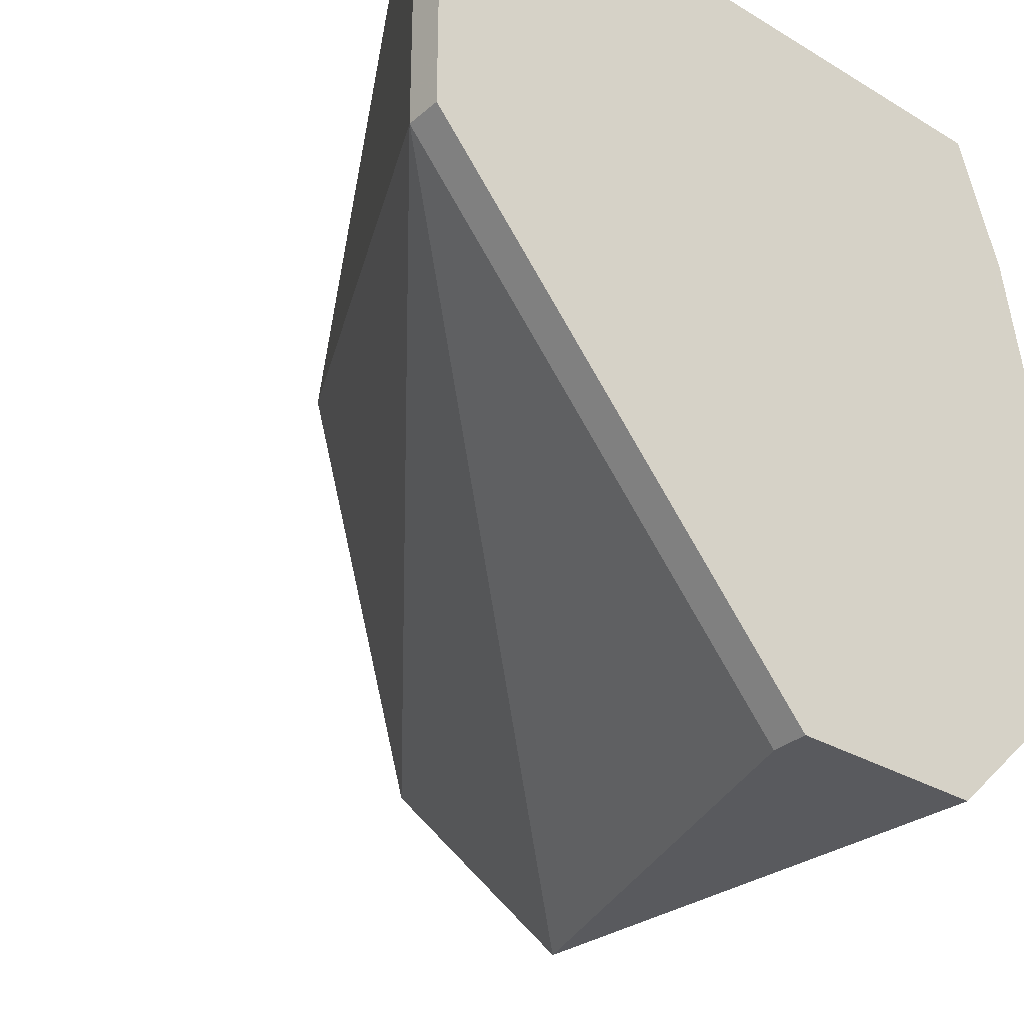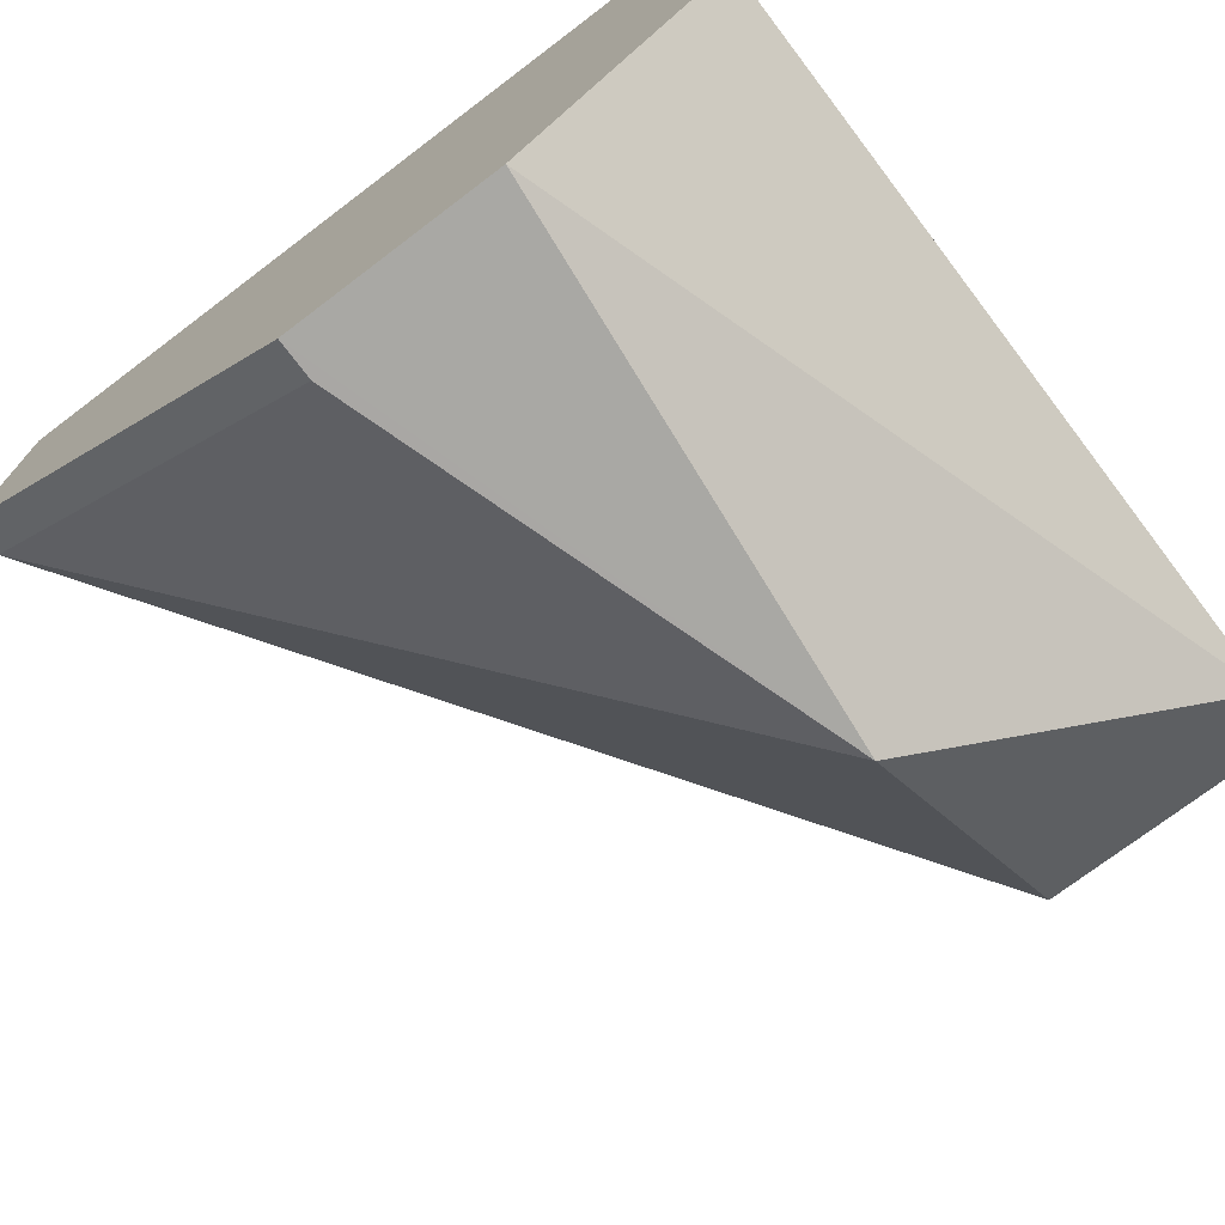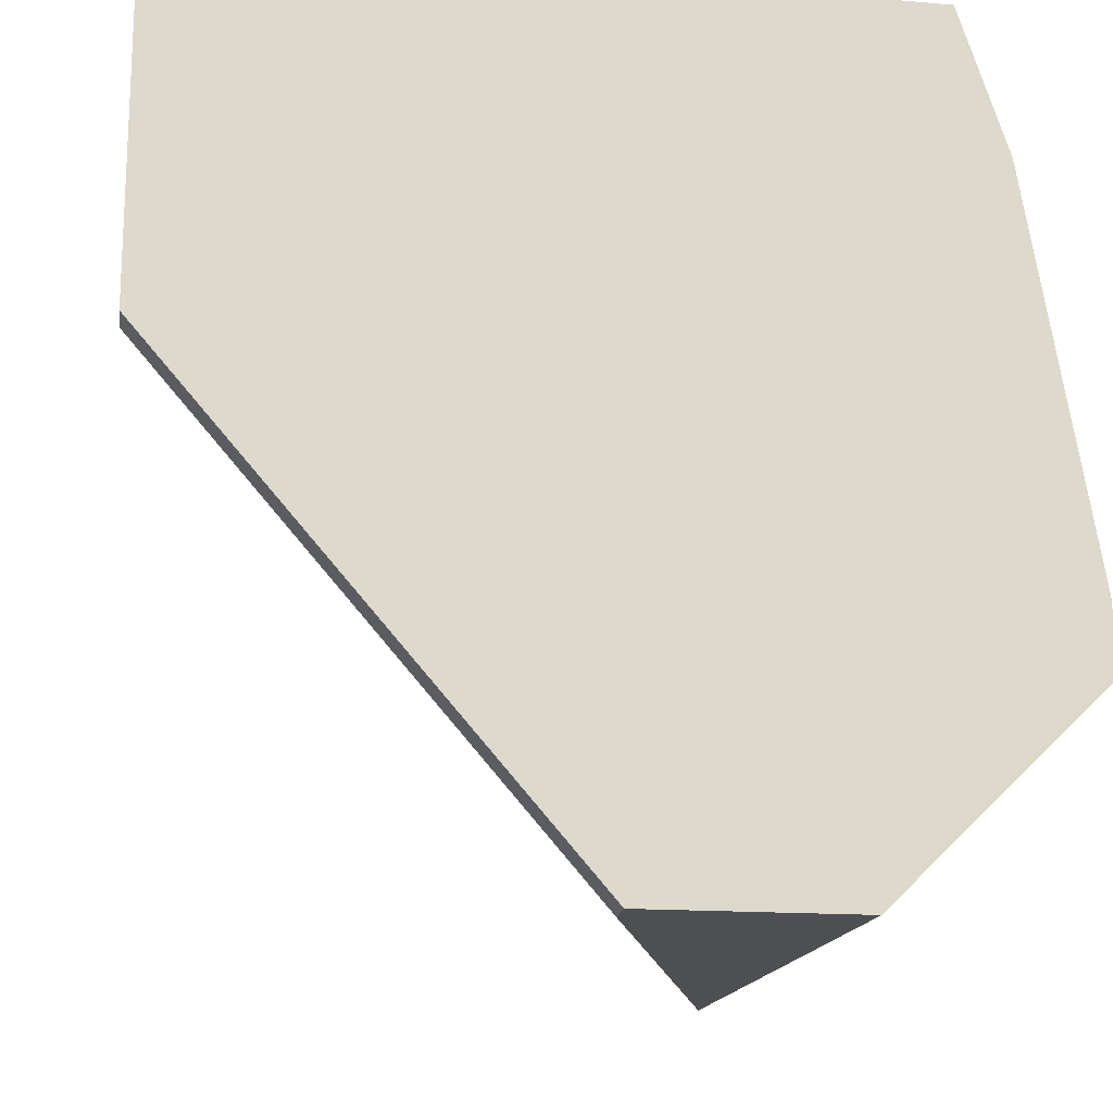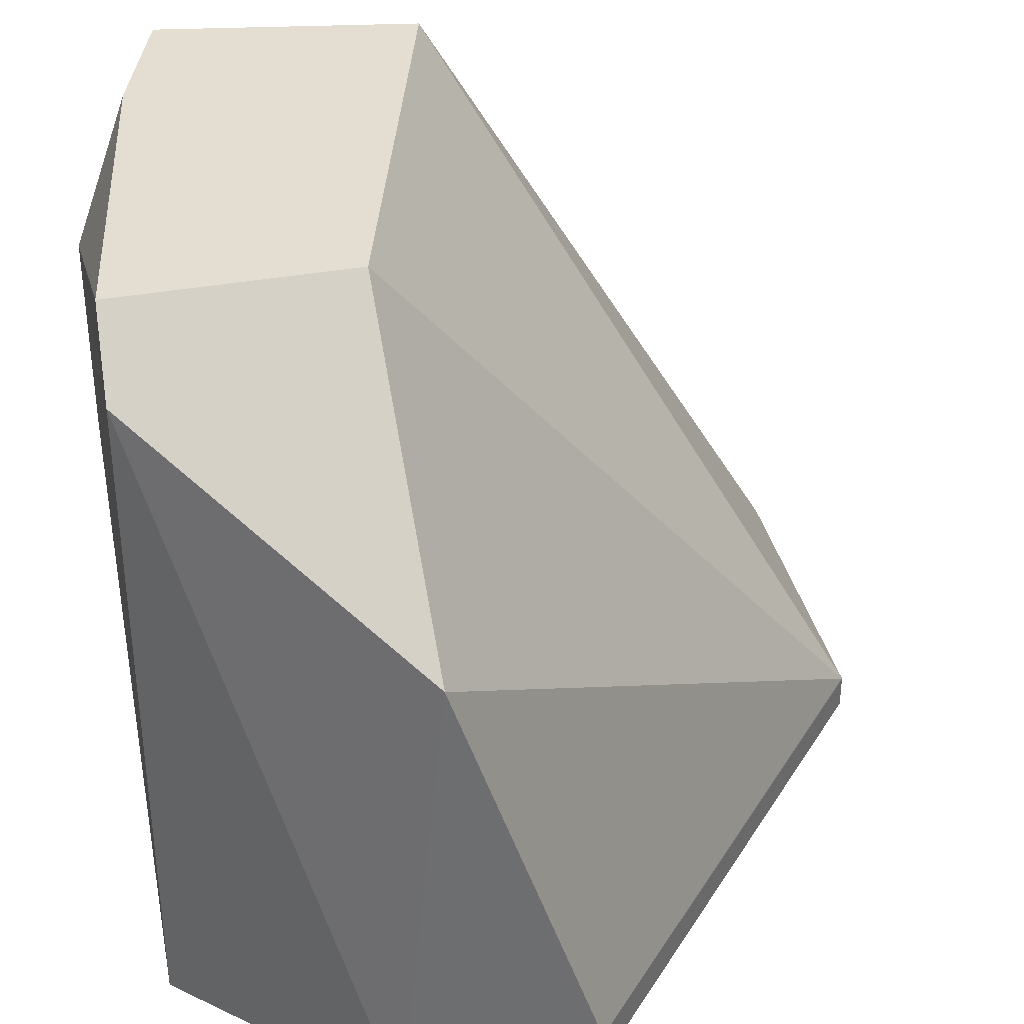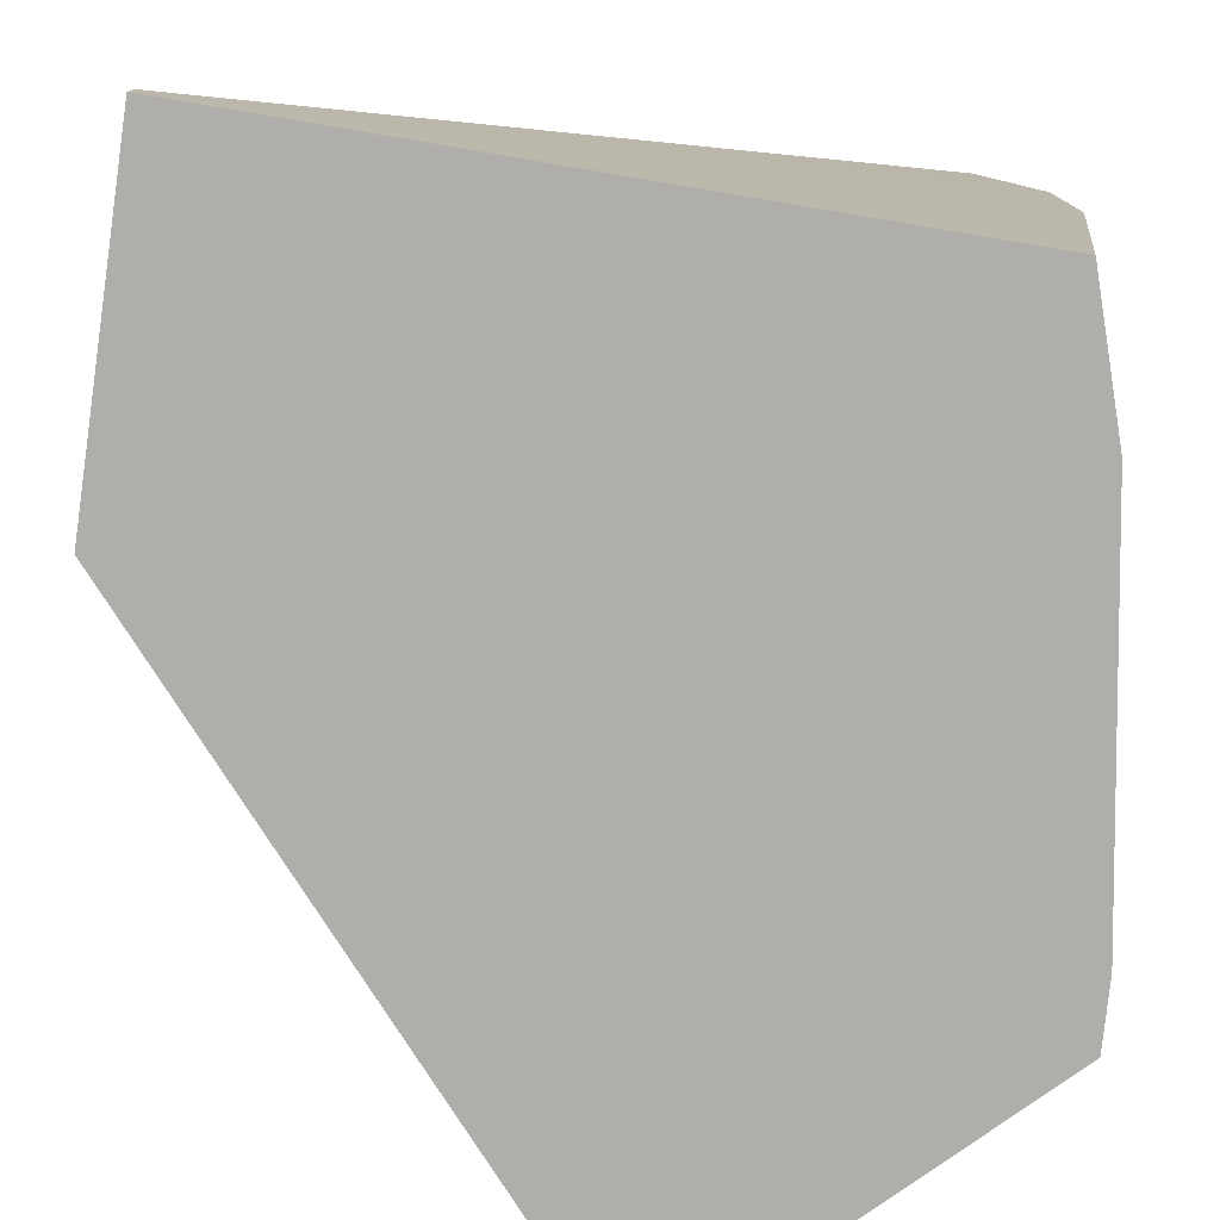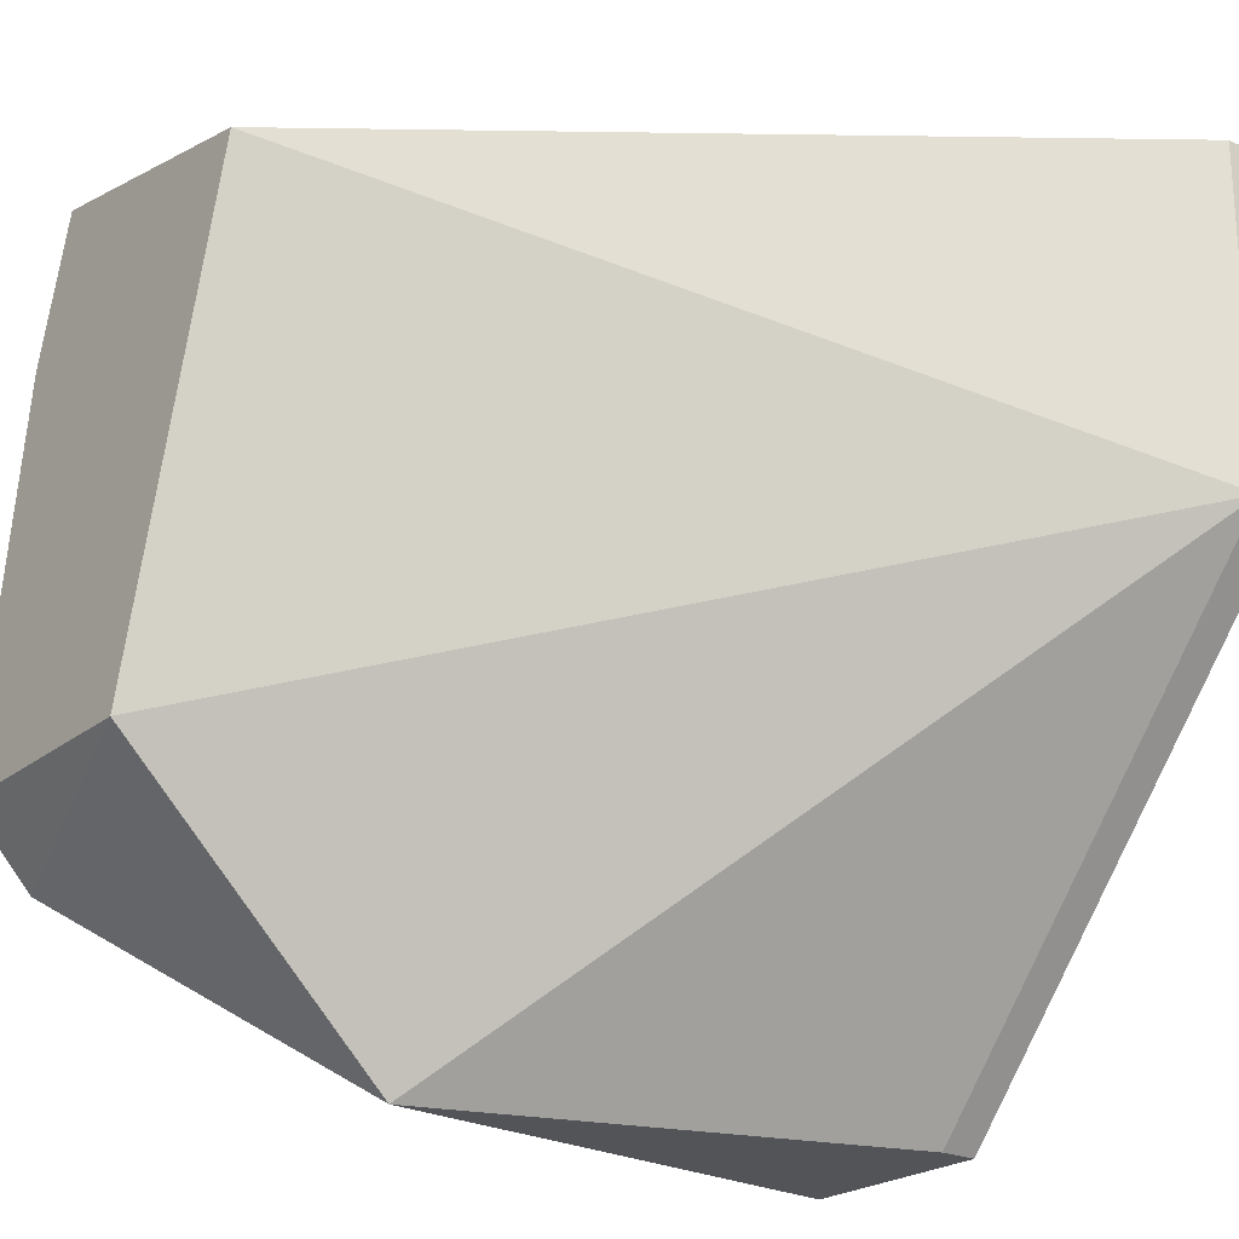
<metadata>
{"format":"obj","ext":"obj","renderer":"f3d","projection":"perspective","resolution":1024,"background":"white","views":[{"elev":-31.6,"azim":140.3,"up":"+Y"},{"elev":-74.9,"azim":-142.8,"up":"+Y"},{"elev":-17.5,"azim":172.2,"up":"+Y"},{"elev":36.0,"azim":-12.7,"up":"+Z"},{"elev":-77.7,"azim":171.6,"up":"+Z"},{"elev":-22.9,"azim":52.0,"up":"+Y"}]}
</metadata>
<code>
v -0.2049 -0.1198 -0.1821
v -0.1181 -0.04609 -0.261
v -0.1847 -0.002829 -0.1401
v -0.2272 0.004368 -0.1401
v -0.2441 -0.07815 -0.261
v -0.1181 0.006505 -0.261
v -0.2441 -0.07766 -0.1401
v -0.2064 -0.07705 -0.1401
v -0.1813 -0.1197 -0.261
v -0.1181 -0.04609 -0.2551
v -0.1181 0.006505 -0.2551
v -0.2272 0.004368 -0.261
v -0.2446 -0.08865 -0.1506
v -0.2128 -0.1197 -0.261
v -0.1813 -0.1197 -0.2551
v -0.2361 0.004506 -0.1932
v -0.2439 -0.02771 -0.1932
v -0.2446 -0.08865 -0.261
v -0.2361 0.004506 -0.16
v -0.2439 -0.02771 -0.16
v -0.2342 -0.01777 -0.261
v -0.2342 -0.01777 -0.1401
f 6 2 5
f 8 3 4
f 8 4 7
f 9 5 2
f 10 2 6
f 10 3 8
f 10 8 1
f 10 9 2
f 11 4 3
f 11 10 6
f 11 3 10
f 12 6 5
f 13 8 7
f 13 1 8
f 14 9 1
f 14 5 9
f 14 1 13
f 15 10 1
f 15 1 9
f 15 9 10
f 16 11 6
f 16 6 12
f 18 14 13
f 18 5 14
f 18 17 5
f 19 4 11
f 19 11 16
f 20 13 7
f 20 19 16
f 20 16 17
f 20 18 13
f 20 17 18
f 21 17 16
f 21 16 12
f 21 12 5
f 21 5 17
f 22 20 7
f 22 7 4
f 22 4 19
f 22 19 20

</code>
